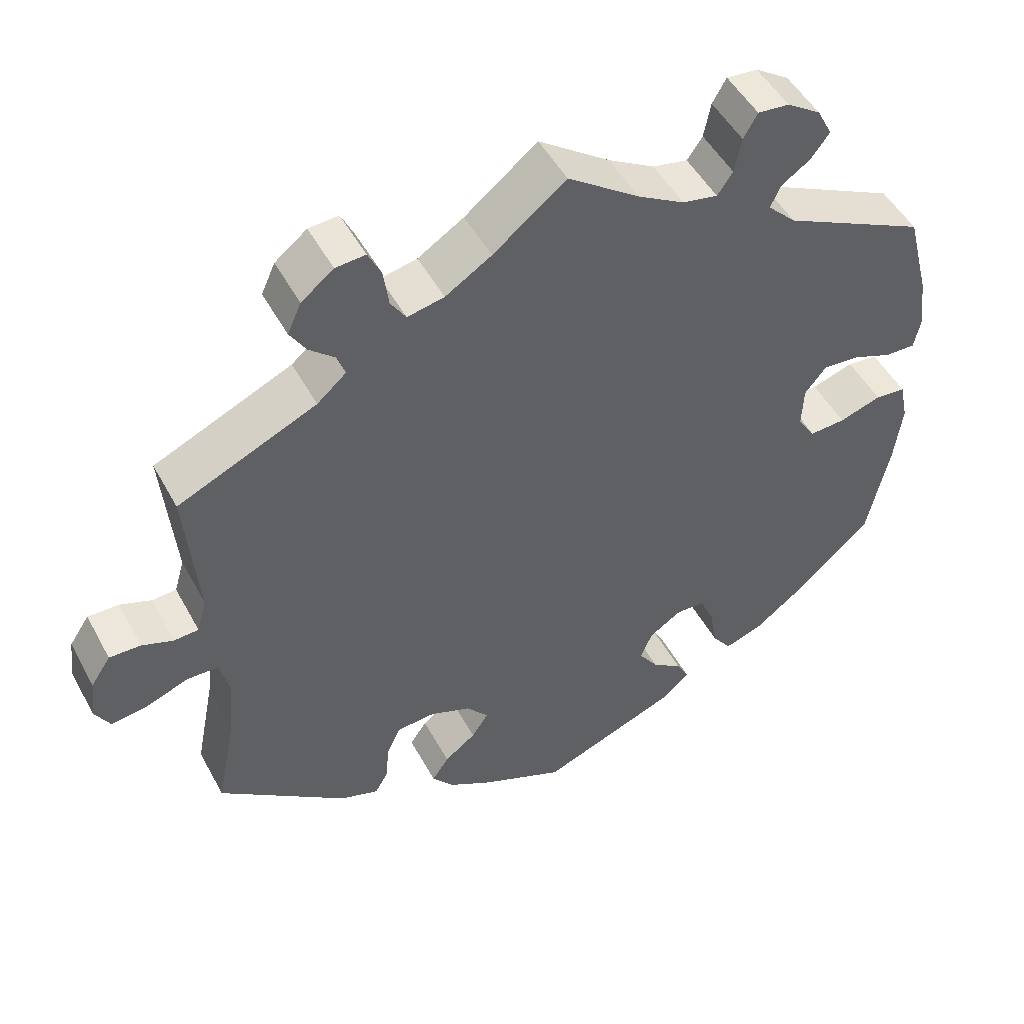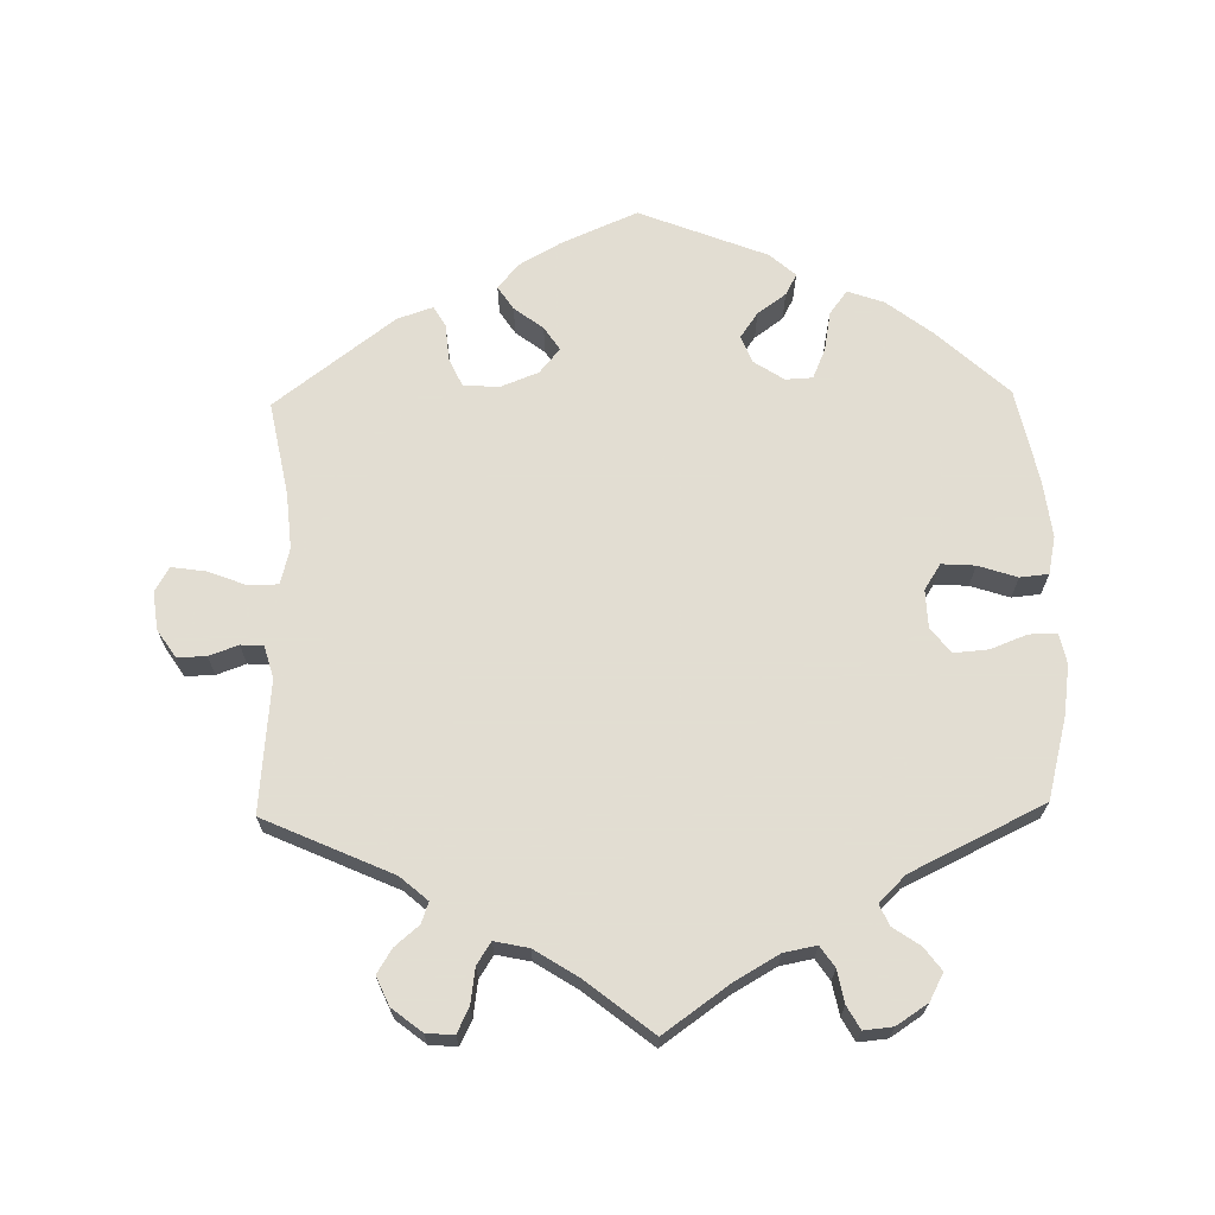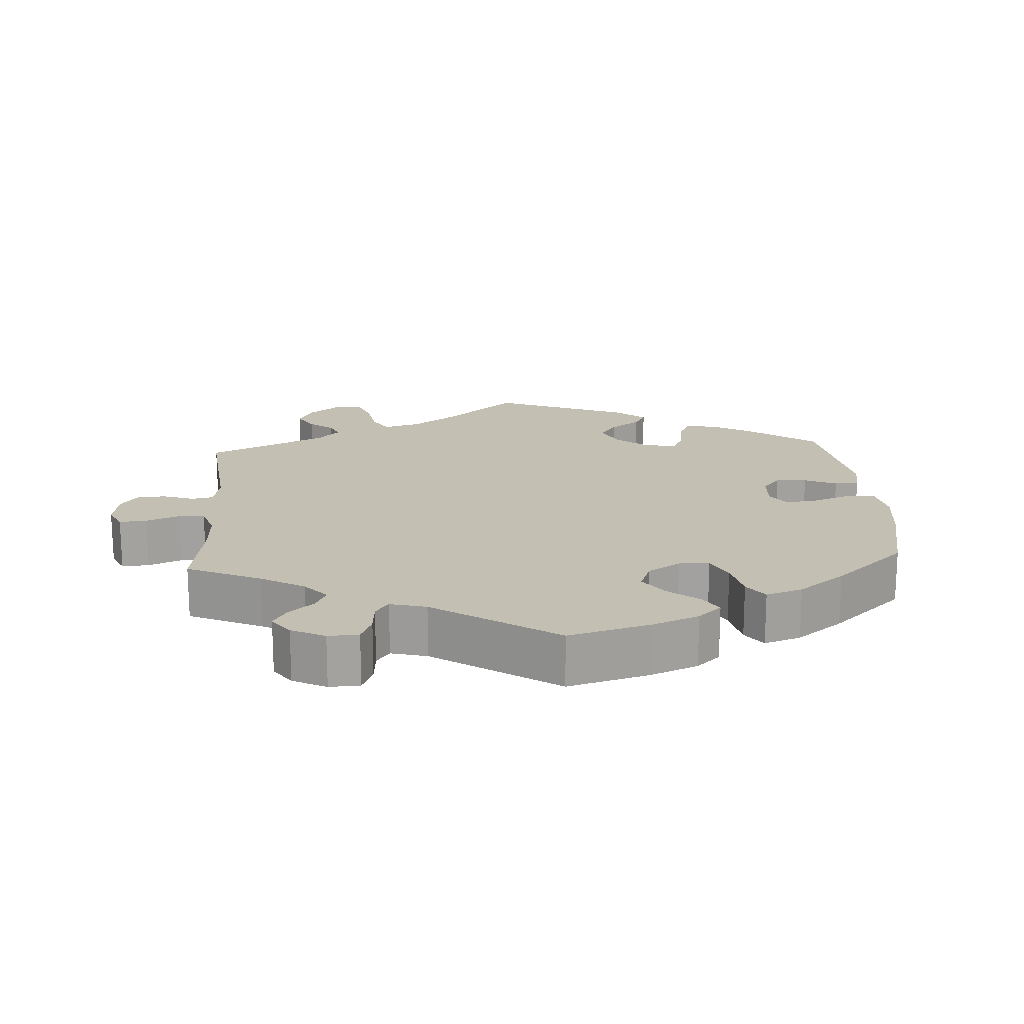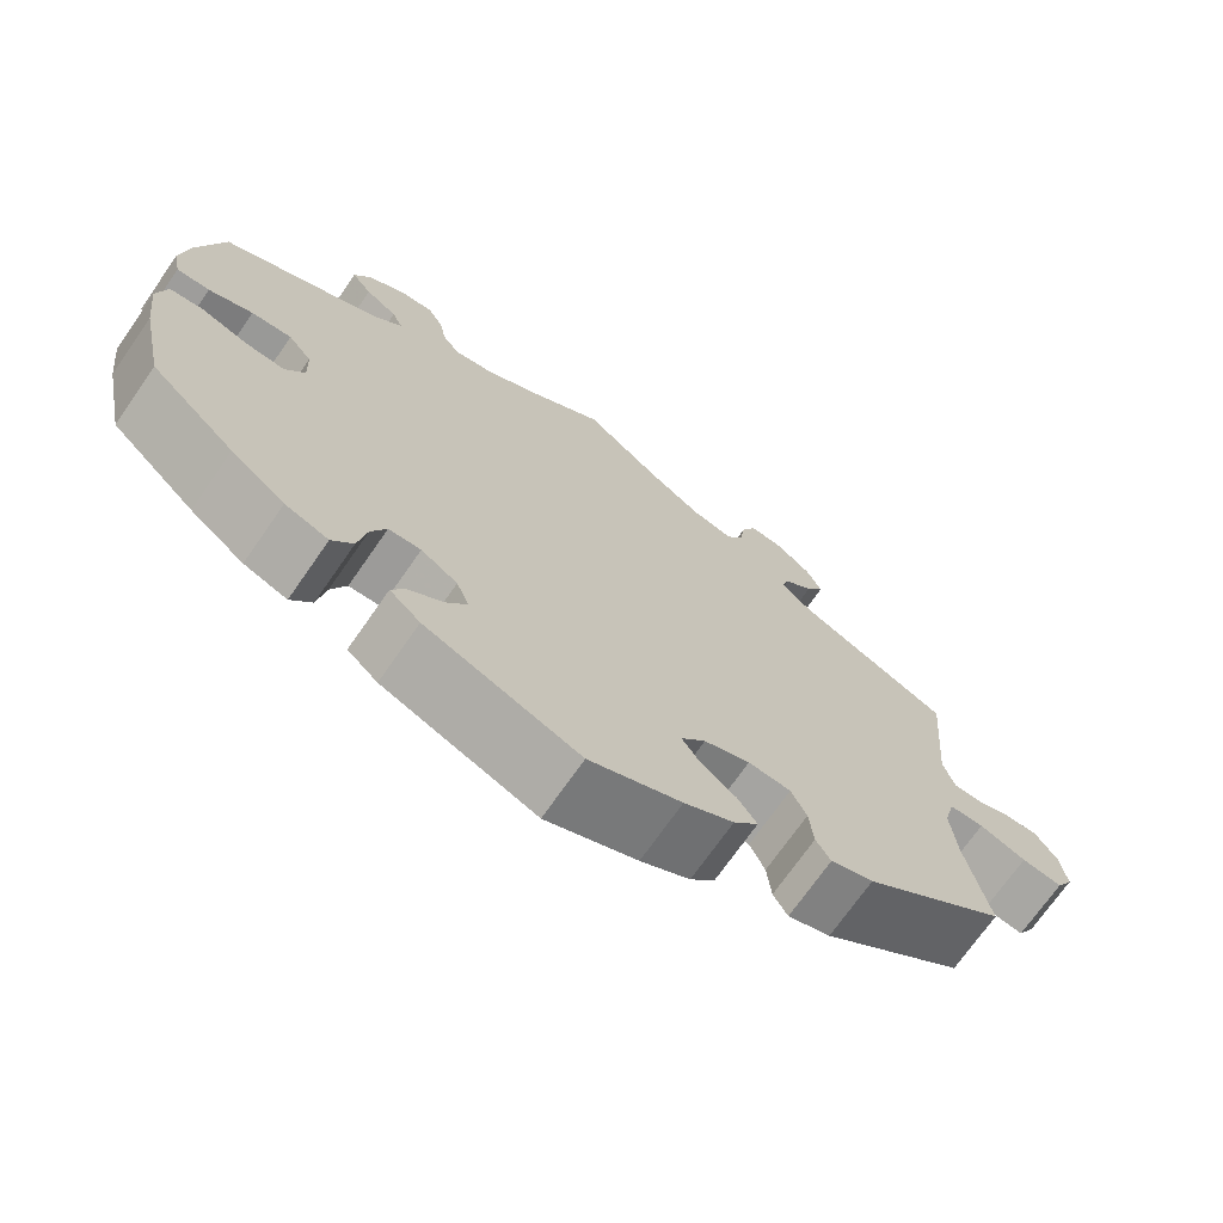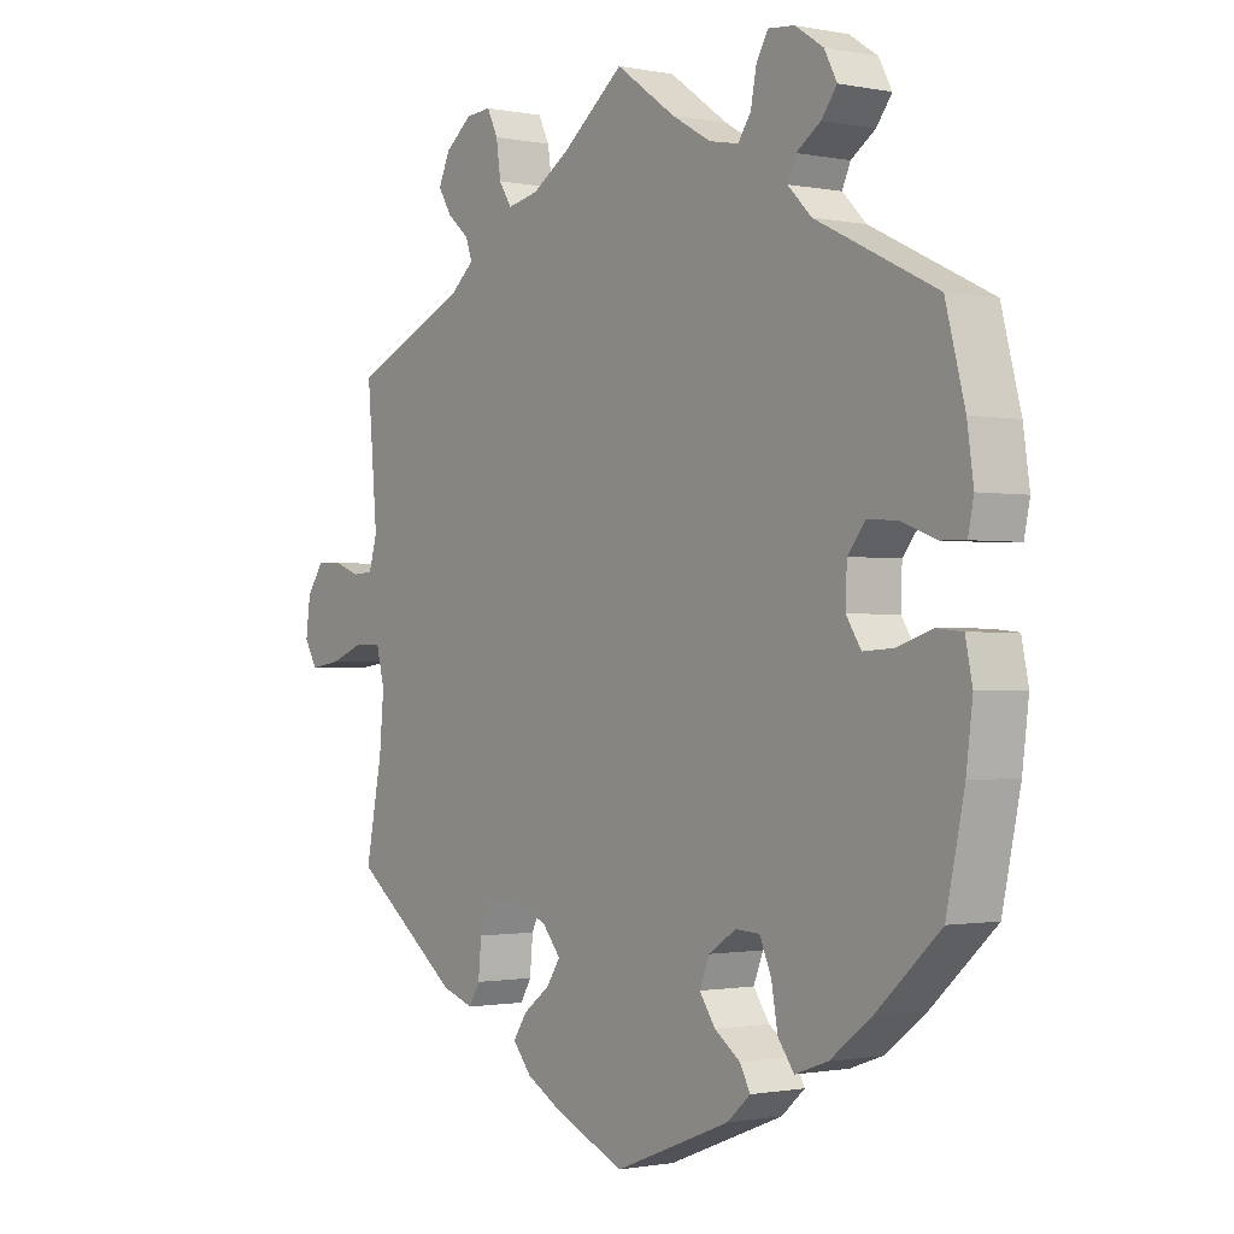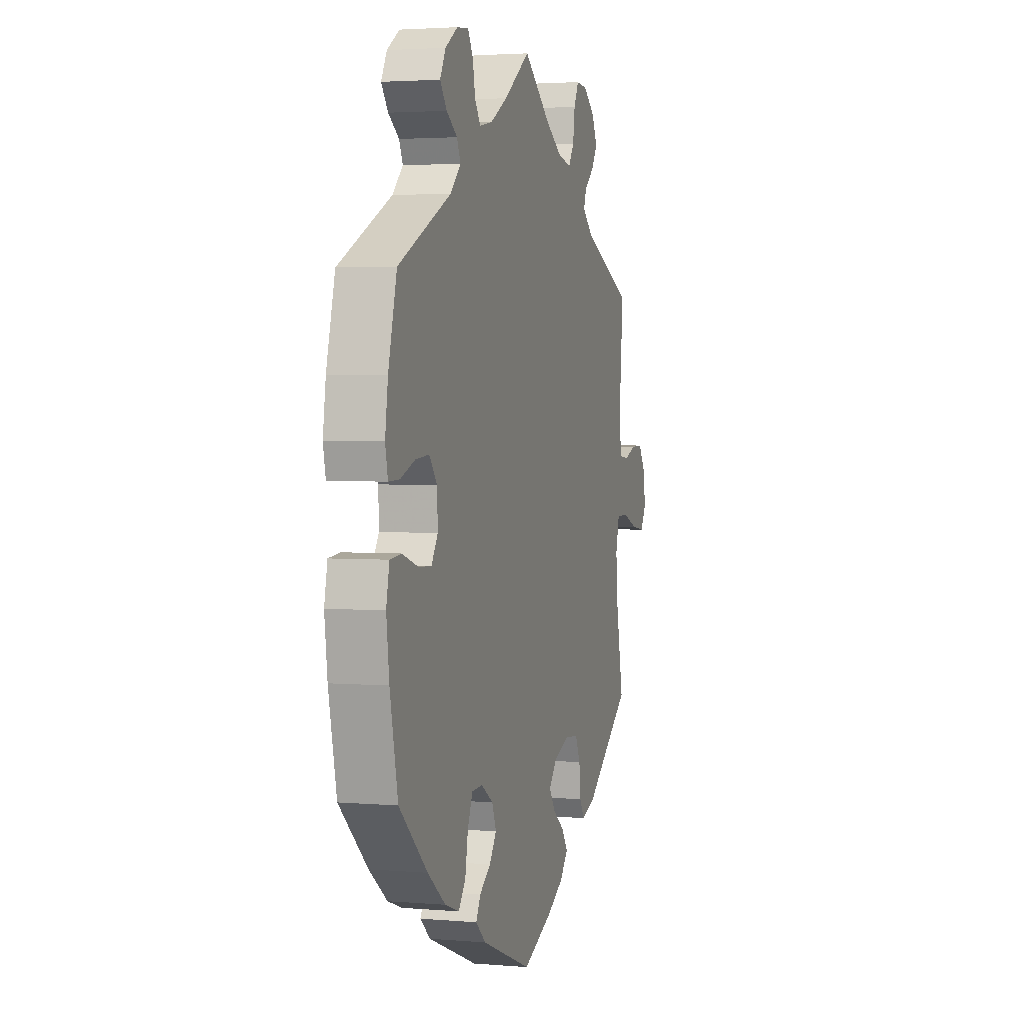
<metadata>
{"format":"obj","ext":"obj","renderer":"f3d","projection":"perspective","resolution":1024,"background":"white","views":[{"elev":49.5,"azim":-27.6,"up":"+Z"},{"elev":68.1,"azim":-1.1,"up":"+Y"},{"elev":17.9,"azim":56.1,"up":"+Y"},{"elev":-71.2,"azim":145.2,"up":"+Z"},{"elev":-1.0,"azim":53.7,"up":"+Z"},{"elev":2.9,"azim":106.4,"up":"+Z"}]}
</metadata>
<code>
v -0.32 0.07 0.37
v -0.282 0.07 0.403
v -0.292 0.07 0.432
v -0.326 0.07 0.461
v -0.347 0.07 0.495
v -0.329 0.07 0.535
v -0.287 0.07 0.568
v -0.248 0.07 0.571
v -0.231 0.07 0.536
v -0.224 0.07 0.486
v -0.204 0.07 0.455
v -0.156 0.07 0.465
v -0.096 0.07 0.503
v -0.001 0.07 0.578
v 0.092 0.07 0.512
v 0.153 0.07 0.477
v 0.199 0.07 0.468
v 0.219 0.07 0.497
v 0.228 0.07 0.543
v 0.246 0.07 0.575
v 0.287 0.07 0.571
v 0.331 0.07 0.542
v 0.351 0.07 0.504
v 0.327 0.07 0.472
v 0.289 0.07 0.446
v 0.276 0.07 0.417
v 0.313 0.07 0.38
v 0.5 0.07 0.289
v 0.53 0.07 0.174
v 0.54 0.07 0.104
v 0.531 0.07 0.061
v 0.492 0.07 0.062
v 0.44 0.07 0.082
v 0.392 0.07 0.086
v 0.364 0.07 0.051
v 0.362 0.07 -0.003
v 0.385 0.07 -0.039
v 0.432 0.07 -0.036
v 0.487 0.07 -0.018
v 0.527 0.07 -0.022
v 0.538 0.07 -0.075
v 0.528 0.07 -0.156
v 0.5 0.07 -0.289
v 0.4 0.07 -0.381
v 0.336 0.07 -0.43
v 0.285 0.07 -0.448
v 0.26 0.07 -0.414
v 0.25 0.07 -0.358
v 0.232 0.07 -0.316
v 0.194 0.07 -0.314
v 0.151 0.07 -0.342
v 0.136 0.07 -0.38
v 0.161 0.07 -0.416
v 0.201 0.07 -0.445
v 0.217 0.07 -0.475
v 0.181 0.07 -0.507
v 0 0.07 -0.578
v -0.108 0.07 -0.531
v -0.166 0.07 -0.498
v -0.195 0.07 -0.463
v -0.173 0.07 -0.43
v -0.132 0.07 -0.399
v -0.11 0.07 -0.366
v -0.139 0.07 -0.331
v -0.193 0.07 -0.31
v -0.243 0.07 -0.314
v -0.261 0.07 -0.353
v -0.266 0.07 -0.405
v -0.283 0.07 -0.434
v -0.333 0.07 -0.417
v -0.501 0.07 -0.289
v -0.475 0.07 -0.157
v -0.468 0.07 -0.078
v -0.481 0.07 -0.027
v -0.522 0.07 -0.026
v -0.577 0.07 -0.047
v -0.625 0.07 -0.054
v -0.645 0.07 -0.019
v -0.638 0.07 0.034
v -0.612 0.07 0.073
v -0.571 0.07 0.072
v -0.53 0.07 0.057
v -0.498 0.07 0.059
v -0.485 0.07 0.104
v -0.501 0.07 0.289
v -0.32 0 0.37
v -0.282 0 0.403
v -0.292 0 0.432
v -0.326 0 0.461
v -0.347 0 0.495
v -0.329 0 0.535
v -0.287 0 0.568
v -0.248 0 0.571
v -0.231 0 0.536
v -0.224 0 0.486
v -0.204 0 0.455
v -0.156 0 0.465
v -0.096 0 0.503
v -0.001 0 0.578
v 0.092 0 0.512
v 0.153 0 0.477
v 0.199 0 0.468
v 0.219 0 0.497
v 0.228 0 0.543
v 0.246 0 0.575
v 0.287 0 0.571
v 0.331 0 0.542
v 0.351 0 0.504
v 0.327 0 0.472
v 0.289 0 0.446
v 0.276 0 0.417
v 0.313 0 0.38
v 0.5 0 0.289
v 0.53 0 0.174
v 0.54 0 0.104
v 0.531 0 0.061
v 0.492 0 0.062
v 0.44 0 0.082
v 0.392 0 0.086
v 0.364 0 0.051
v 0.362 0 -0.003
v 0.385 0 -0.039
v 0.432 0 -0.036
v 0.487 0 -0.018
v 0.527 0 -0.022
v 0.538 0 -0.075
v 0.528 0 -0.156
v 0.5 0 -0.289
v 0.4 0 -0.381
v 0.336 0 -0.43
v 0.285 0 -0.448
v 0.26 0 -0.414
v 0.25 0 -0.358
v 0.232 0 -0.316
v 0.194 0 -0.314
v 0.151 0 -0.342
v 0.136 0 -0.38
v 0.161 0 -0.416
v 0.201 0 -0.445
v 0.217 0 -0.475
v 0.181 0 -0.507
v 0 0 -0.578
v -0.108 0 -0.531
v -0.166 0 -0.498
v -0.195 0 -0.463
v -0.173 0 -0.43
v -0.132 0 -0.399
v -0.11 0 -0.366
v -0.139 0 -0.331
v -0.193 0 -0.31
v -0.243 0 -0.314
v -0.261 0 -0.353
v -0.266 0 -0.405
v -0.283 0 -0.434
v -0.333 0 -0.417
v -0.501 0 -0.289
v -0.475 0 -0.157
v -0.468 0 -0.078
v -0.481 0 -0.027
v -0.522 0 -0.026
v -0.577 0 -0.047
v -0.625 0 -0.054
v -0.645 0 -0.019
v -0.638 0 0.034
v -0.612 0 0.073
v -0.571 0 0.072
v -0.53 0 0.057
v -0.498 0 0.059
v -0.485 0 0.104
v -0.501 0 0.289
f 84 85 1
f 83 84 1 2
f 79 80 81 82
f 79 82 83
f 78 79 83
f 75 76 77 78
f 74 75 78 83
f 73 74 83 2
f 69 70 71 72
f 67 68 69 72
f 66 67 72 73
f 65 66 73 2
f 59 60 61 62
f 59 62 63
f 58 59 63
f 57 58 63
f 56 57 63
f 53 54 55 56
f 52 53 56 63
f 51 52 63 64
f 45 46 47 48
f 45 48 49
f 44 45 49
f 43 44 49
f 42 43 49 50
f 38 39 40 41
f 37 38 41 42
f 30 31 32 33
f 30 33 34
f 27 28 29 30
f 26 27 30 34
f 22 23 24 25
f 22 25 26
f 21 22 26
f 18 19 20 21
f 17 18 21 26
f 16 17 26 34
f 13 14 15
f 12 13 15 16
f 11 12 16 34
f 7 8 9 10
f 7 10 11
f 6 7 11
f 3 4 5 6
f 3 6 11
f 2 3 11 34
f 50 51 64 65
f 37 42 50 65
f 36 37 65 2
f 35 36 2
f 2 34 35
f 86 170 169
f 87 86 169 168
f 167 166 165 164
f 168 167 164
f 168 164 163
f 163 162 161 160
f 168 163 160 159
f 87 168 159 158
f 157 156 155 154
f 157 154 153 152
f 158 157 152 151
f 87 158 151 150
f 147 146 145 144
f 148 147 144
f 148 144 143
f 148 143 142
f 148 142 141
f 141 140 139 138
f 148 141 138 137
f 149 148 137 136
f 133 132 131 130
f 134 133 130
f 134 130 129
f 134 129 128
f 135 134 128 127
f 126 125 124 123
f 127 126 123 122
f 118 117 116 115
f 119 118 115
f 115 114 113 112
f 119 115 112 111
f 110 109 108 107
f 111 110 107
f 111 107 106
f 106 105 104 103
f 111 106 103 102
f 119 111 102 101
f 100 99 98
f 101 100 98 97
f 119 101 97 96
f 95 94 93 92
f 96 95 92
f 96 92 91
f 91 90 89 88
f 96 91 88
f 119 96 88 87
f 150 149 136 135
f 150 135 127 122
f 87 150 122 121
f 87 121 120
f 120 119 87
f 1 86 87 2
f 2 87 88 3
f 3 88 89 4
f 4 89 90 5
f 5 90 91 6
f 6 91 92 7
f 7 92 93 8
f 8 93 94 9
f 9 94 95 10
f 10 95 96 11
f 11 96 97 12
f 12 97 98 13
f 13 98 99 14
f 14 99 100 15
f 15 100 101 16
f 16 101 102 17
f 17 102 103 18
f 18 103 104 19
f 19 104 105 20
f 20 105 106 21
f 21 106 107 22
f 22 107 108 23
f 23 108 109 24
f 24 109 110 25
f 25 110 111 26
f 26 111 112 27
f 27 112 113 28
f 28 113 114 29
f 29 114 115 30
f 30 115 116 31
f 31 116 117 32
f 32 117 118 33
f 33 118 119 34
f 34 119 120 35
f 35 120 121 36
f 36 121 122 37
f 37 122 123 38
f 38 123 124 39
f 39 124 125 40
f 40 125 126 41
f 41 126 127 42
f 42 127 128 43
f 43 128 129 44
f 44 129 130 45
f 45 130 131 46
f 46 131 132 47
f 47 132 133 48
f 48 133 134 49
f 49 134 135 50
f 50 135 136 51
f 51 136 137 52
f 52 137 138 53
f 53 138 139 54
f 54 139 140 55
f 55 140 141 56
f 56 141 142 57
f 57 142 143 58
f 58 143 144 59
f 59 144 145 60
f 60 145 146 61
f 61 146 147 62
f 62 147 148 63
f 63 148 149 64
f 64 149 150 65
f 65 150 151 66
f 66 151 152 67
f 67 152 153 68
f 68 153 154 69
f 69 154 155 70
f 70 155 156 71
f 71 156 157 72
f 72 157 158 73
f 73 158 159 74
f 74 159 160 75
f 75 160 161 76
f 76 161 162 77
f 77 162 163 78
f 78 163 164 79
f 79 164 165 80
f 80 165 166 81
f 81 166 167 82
f 82 167 168 83
f 83 168 169 84
f 84 169 170 85
f 85 170 86 1

</code>
